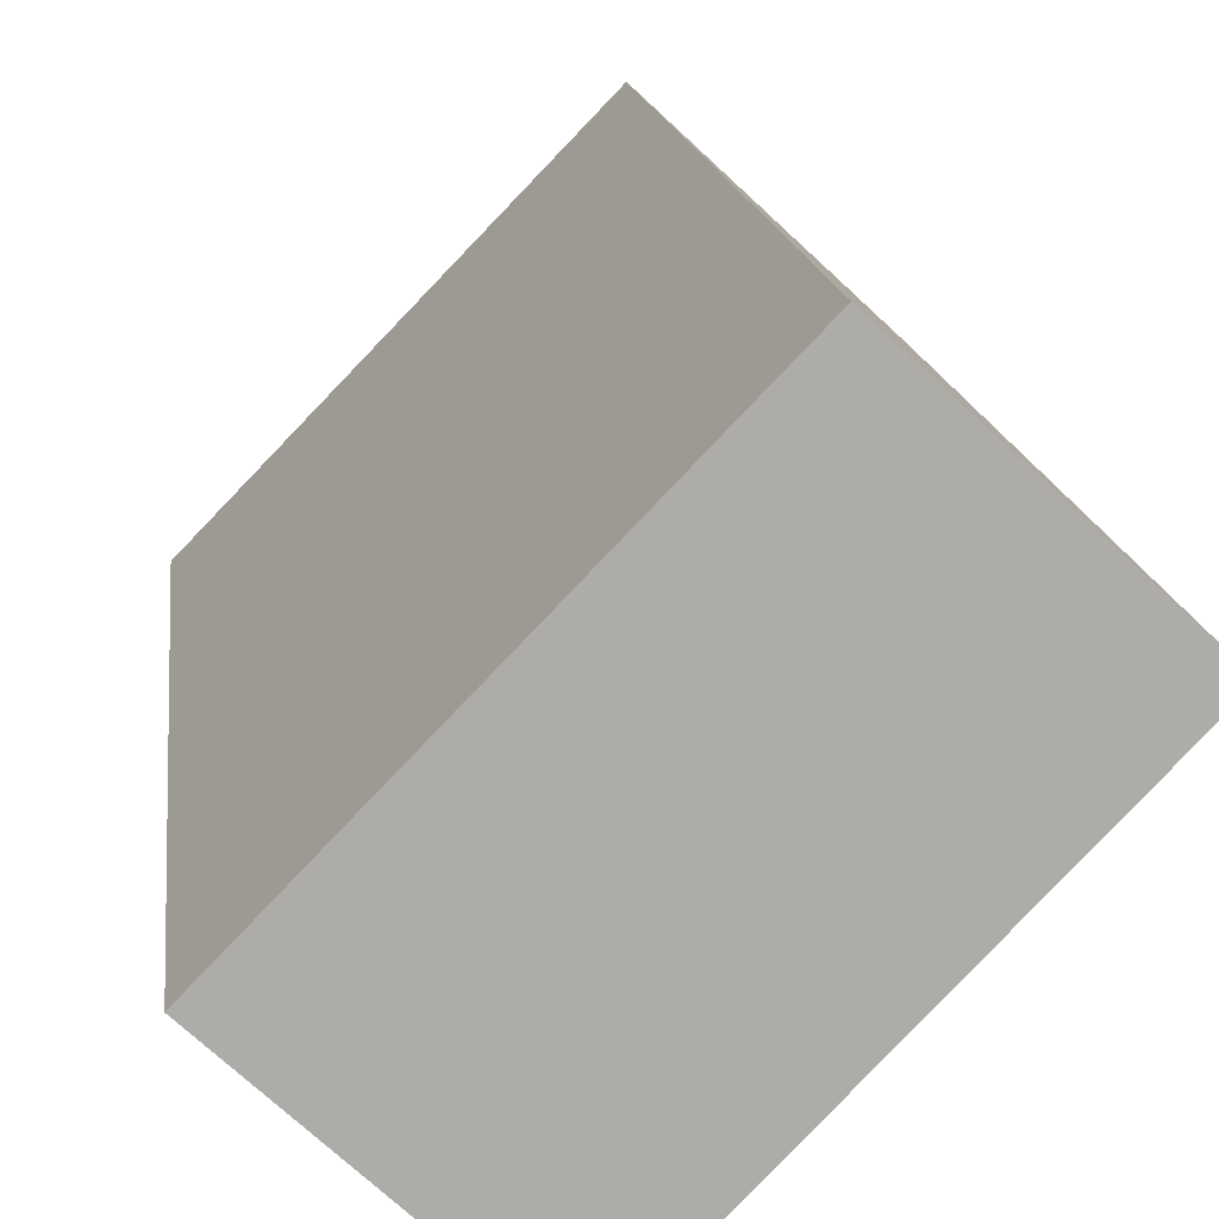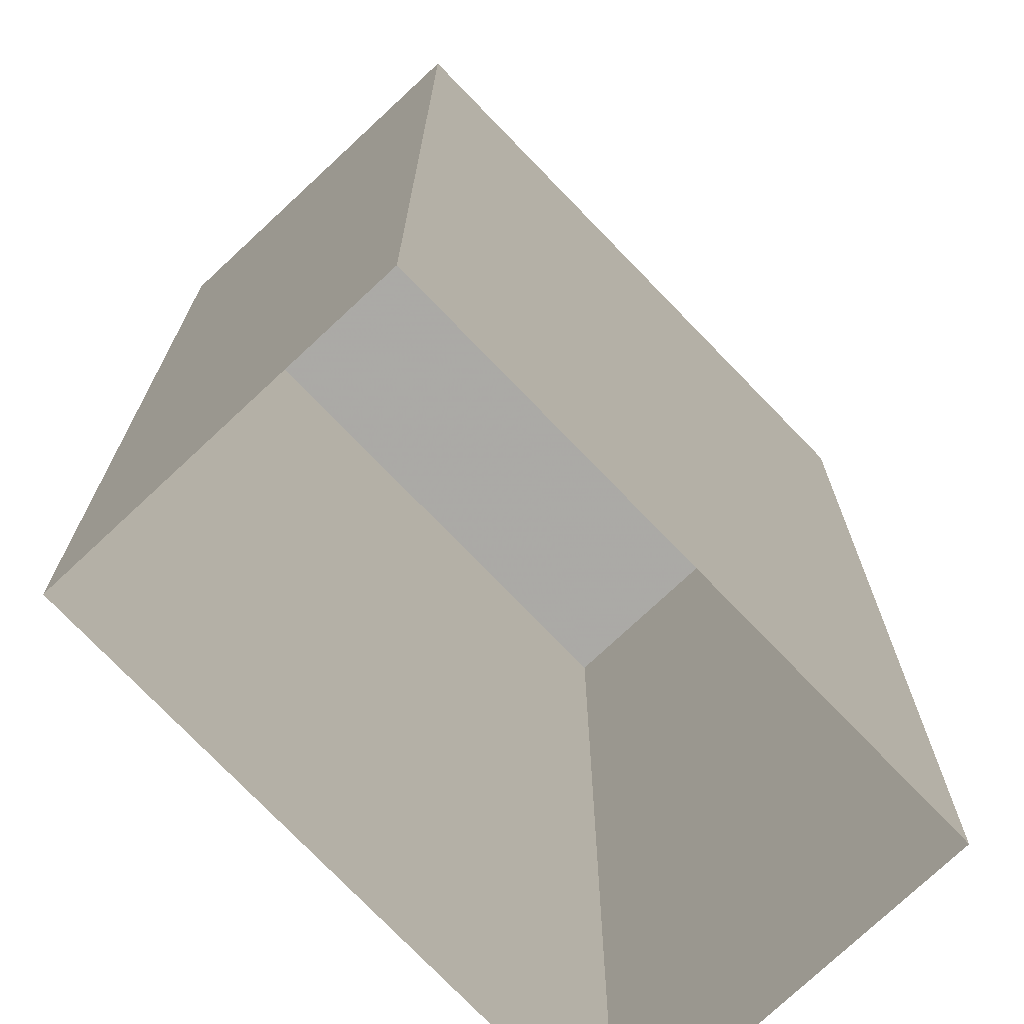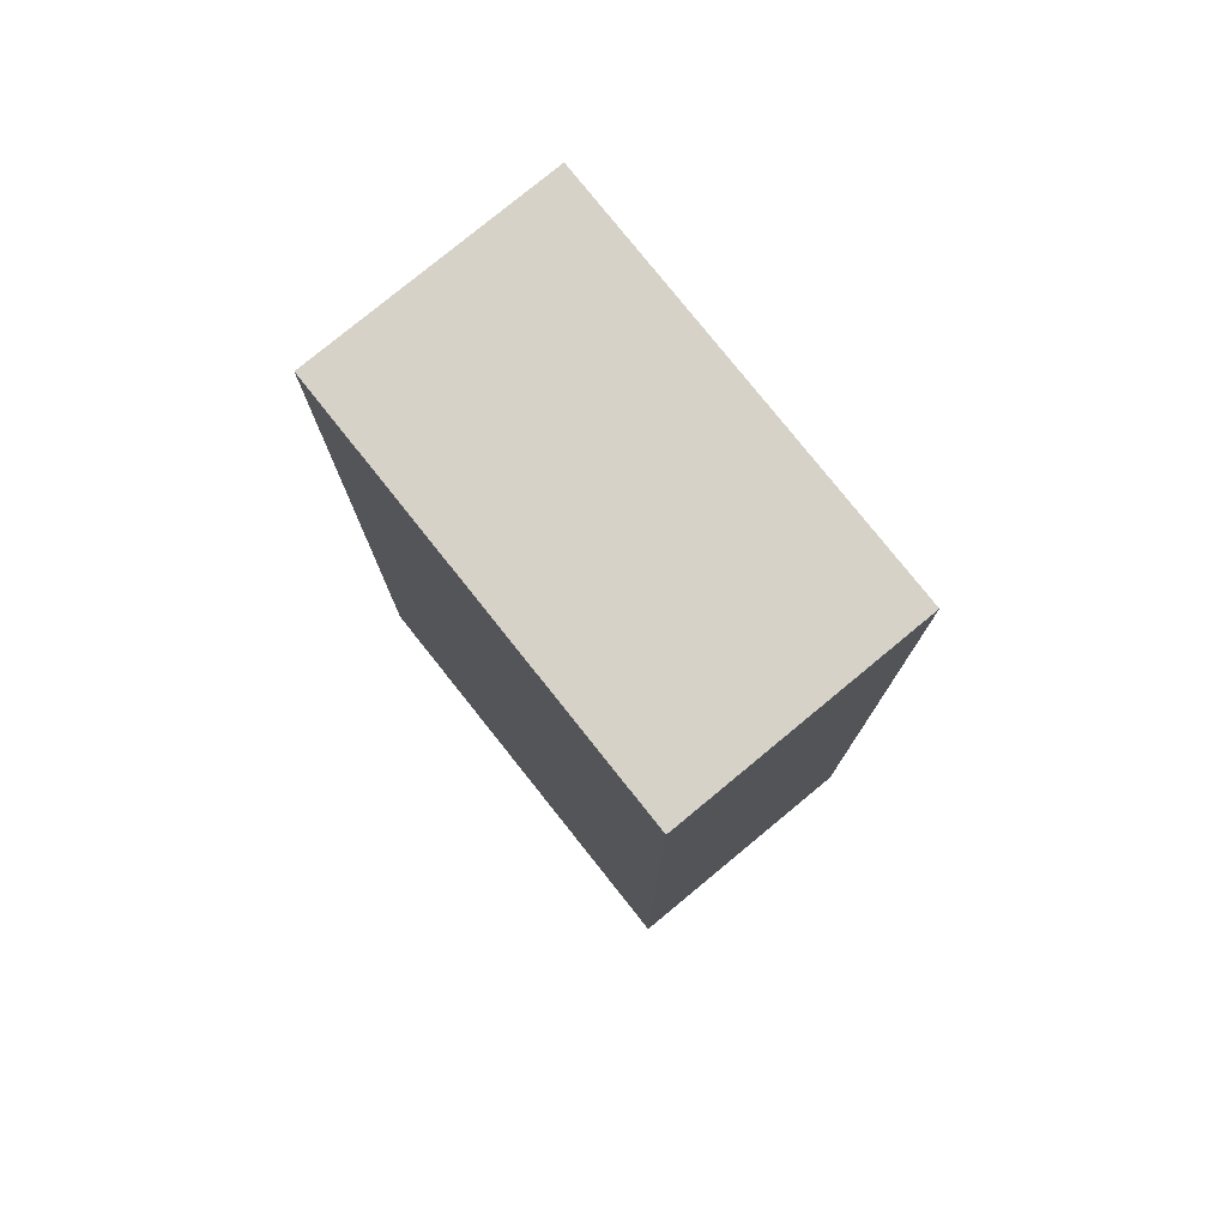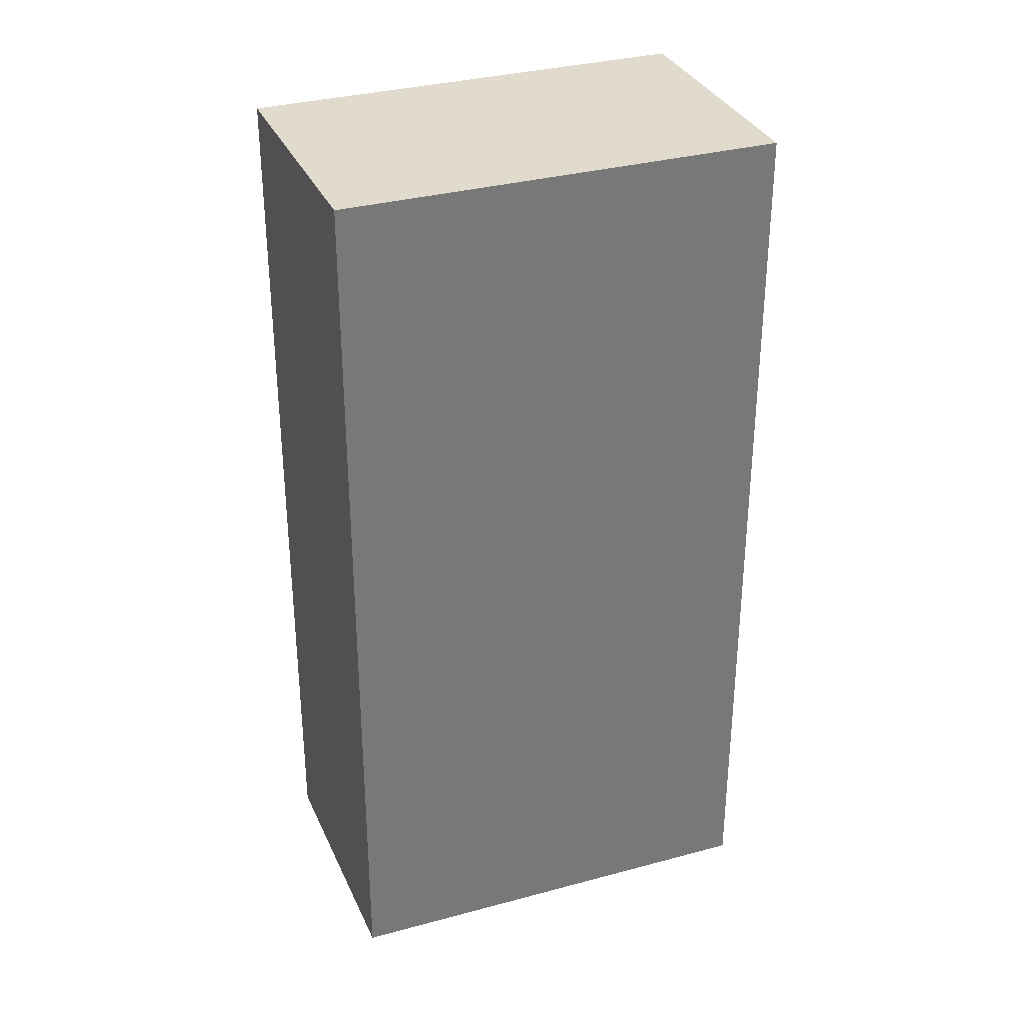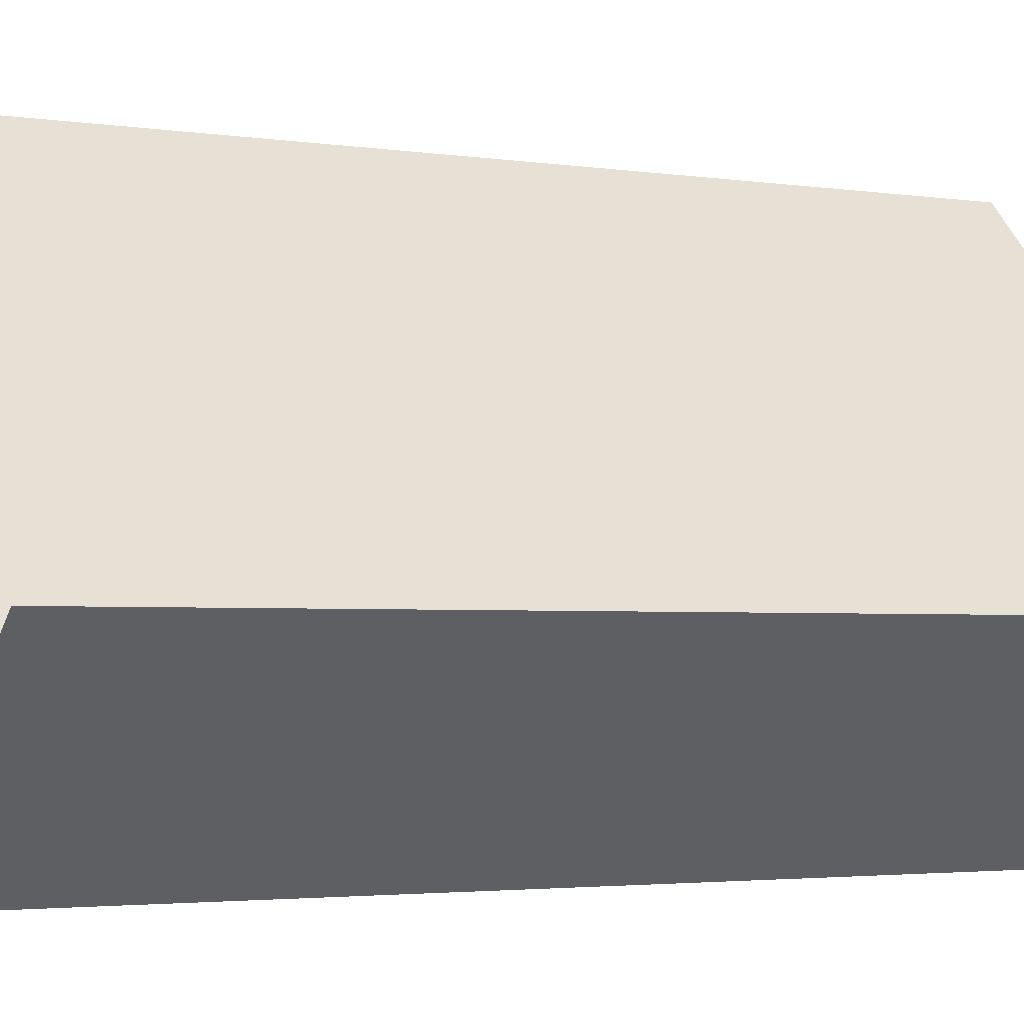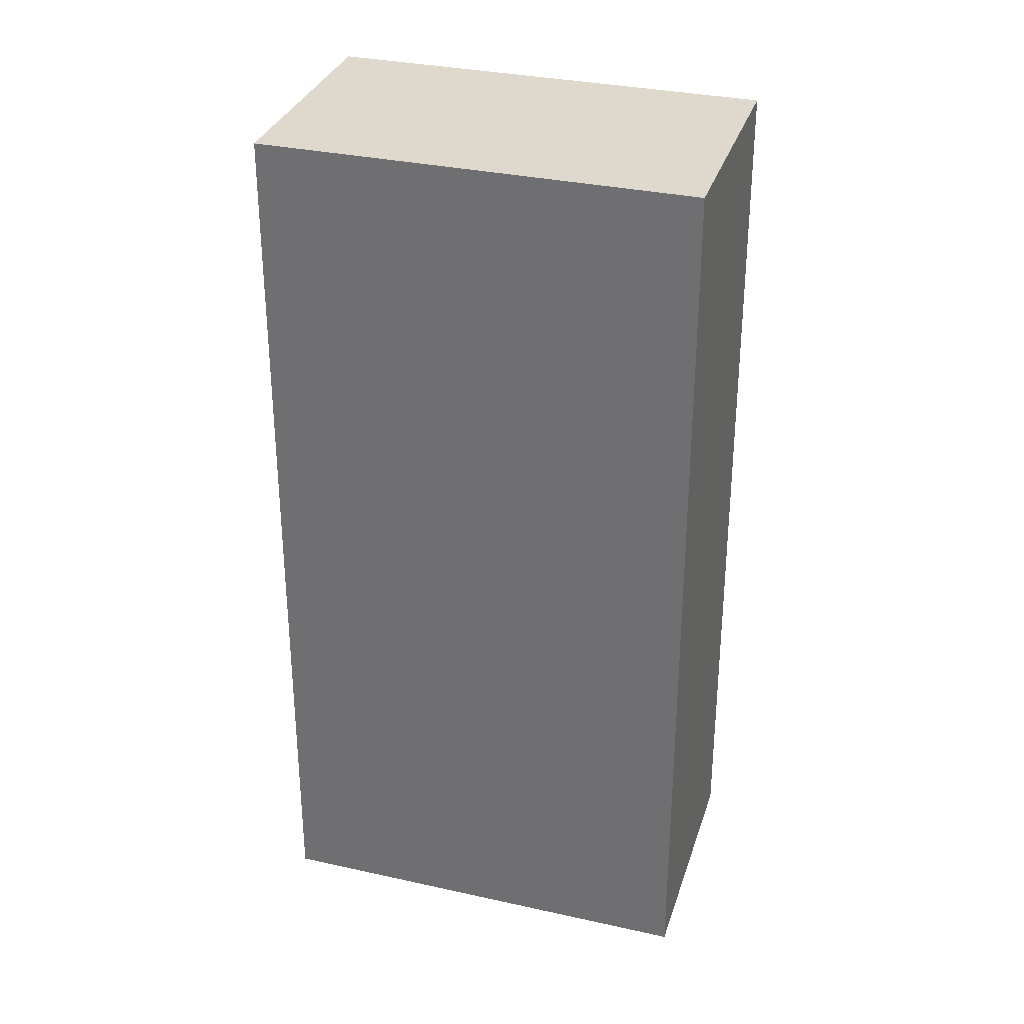
<metadata>
{"format":"obj","ext":"obj","renderer":"f3d","projection":"perspective","resolution":1024,"background":"white","views":[{"elev":13.7,"azim":-6.0,"up":"+Y"},{"elev":14.3,"azim":-179.9,"up":"+Y"},{"elev":78.3,"azim":97.4,"up":"+Z"},{"elev":33.2,"azim":-154.5,"up":"+Z"},{"elev":-2.6,"azim":-120.0,"up":"+Y"},{"elev":31.9,"azim":63.4,"up":"+Z"}]}
</metadata>
<code>
v -1.208e+04 -3.752e+04 20.8
v -1.208e+04 -3.751e+04 20.81
v -1.207e+04 -3.751e+04 20.81
v -1.207e+04 -3.751e+04 20.81
v -1.208e+04 -3.752e+04 44.47
v -1.207e+04 -3.751e+04 44.47
v -1.207e+04 -3.751e+04 44.47
v -1.208e+04 -3.751e+04 44.47
f 1 2 3
f 4 1 3
f 5 6 7
f 8 5 7
f 6 4 3
f 7 6 3
f 5 1 4
f 6 5 4
f 5 2 1
f 5 8 2
f 8 3 2
f 8 7 3

</code>
